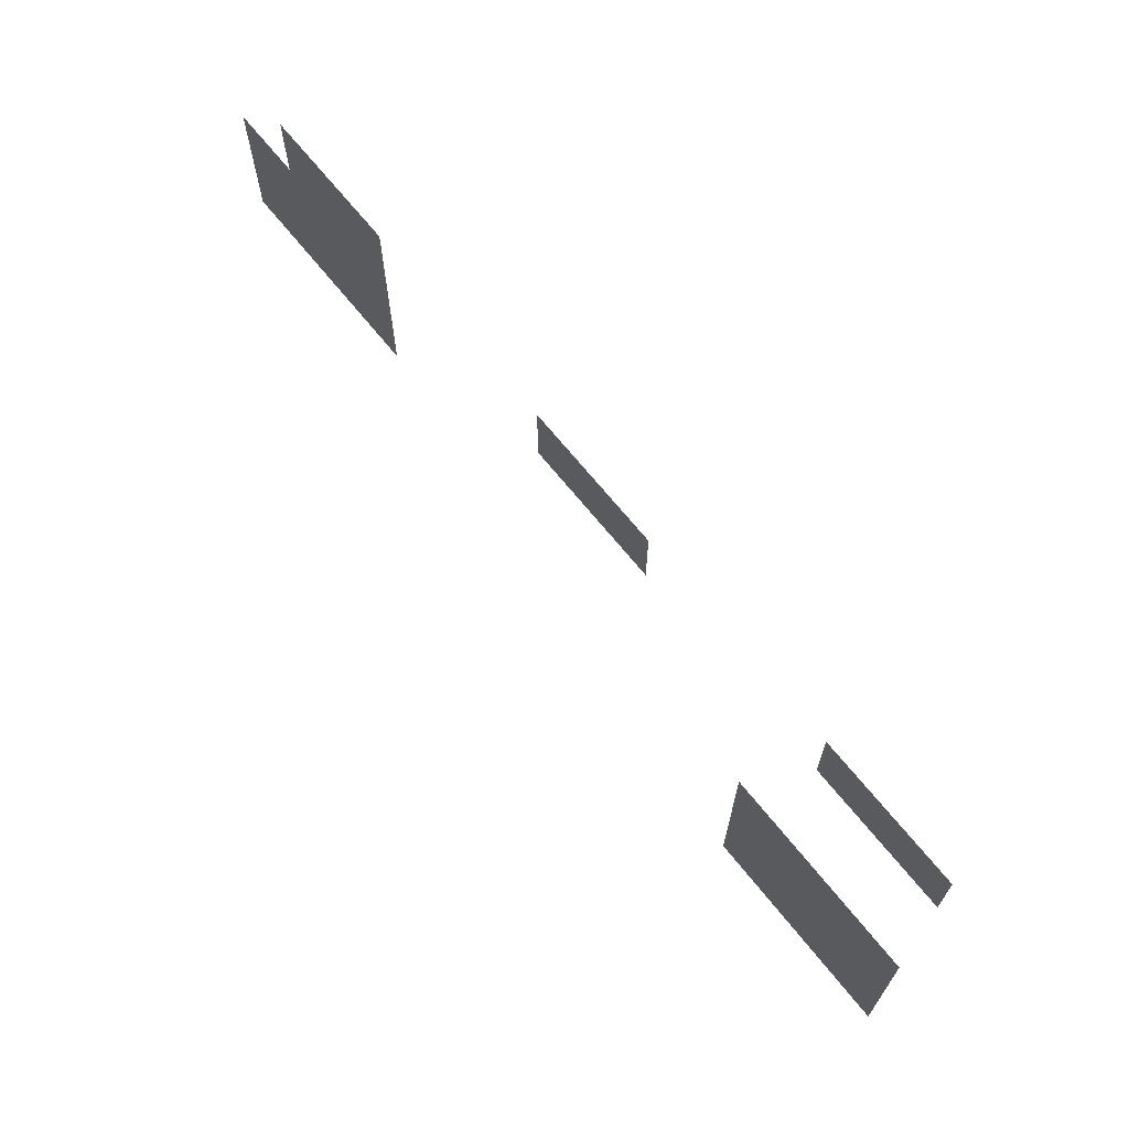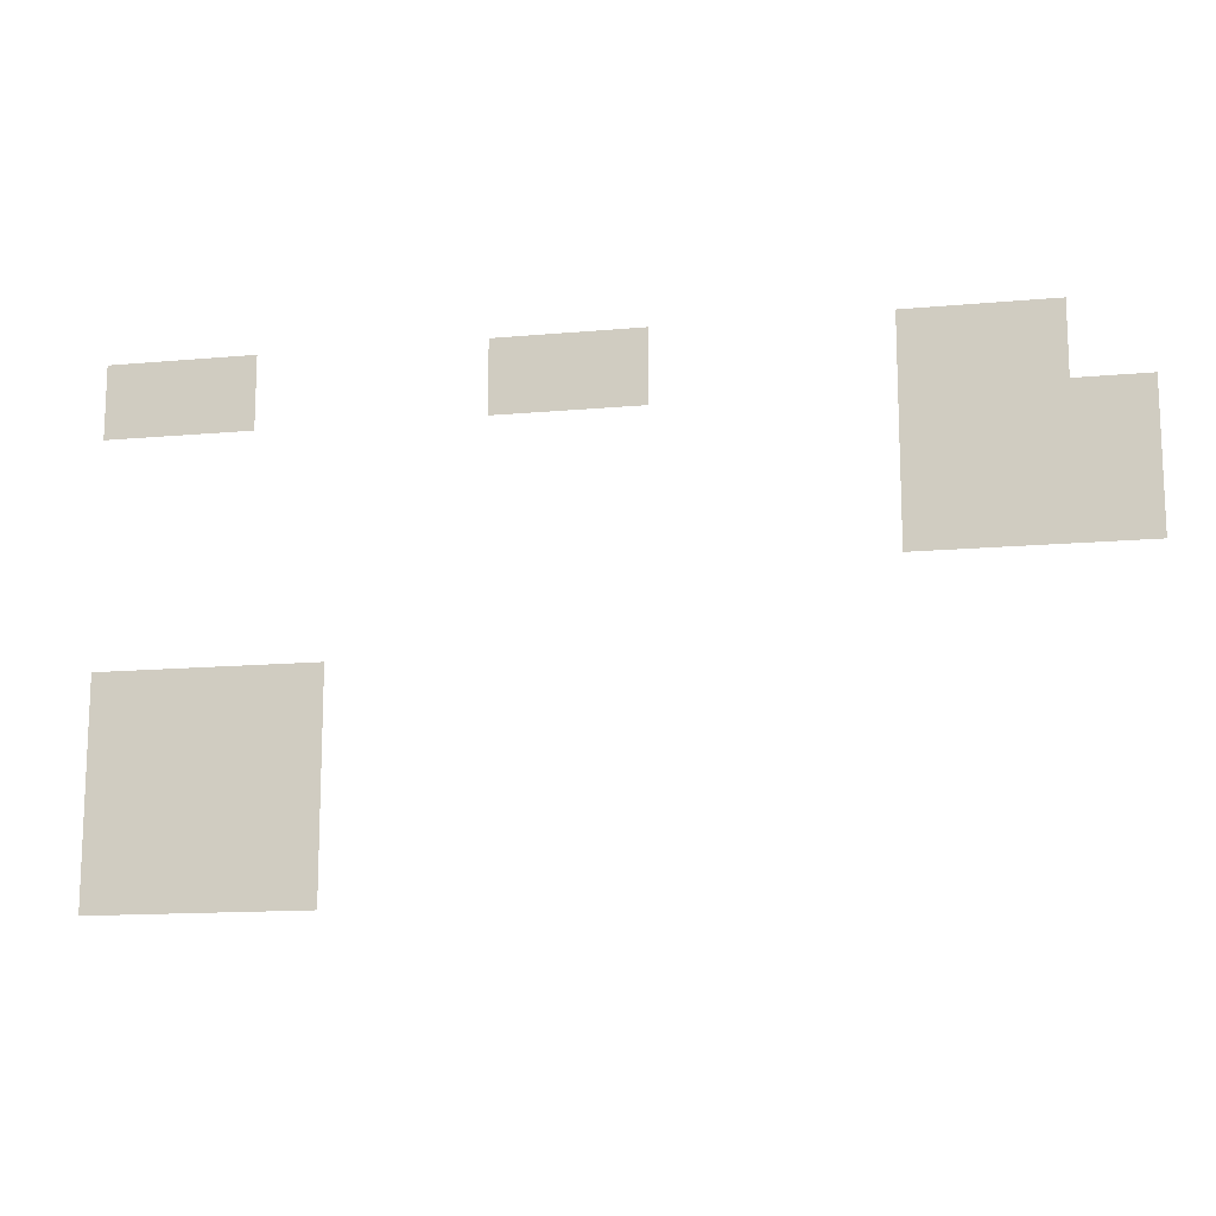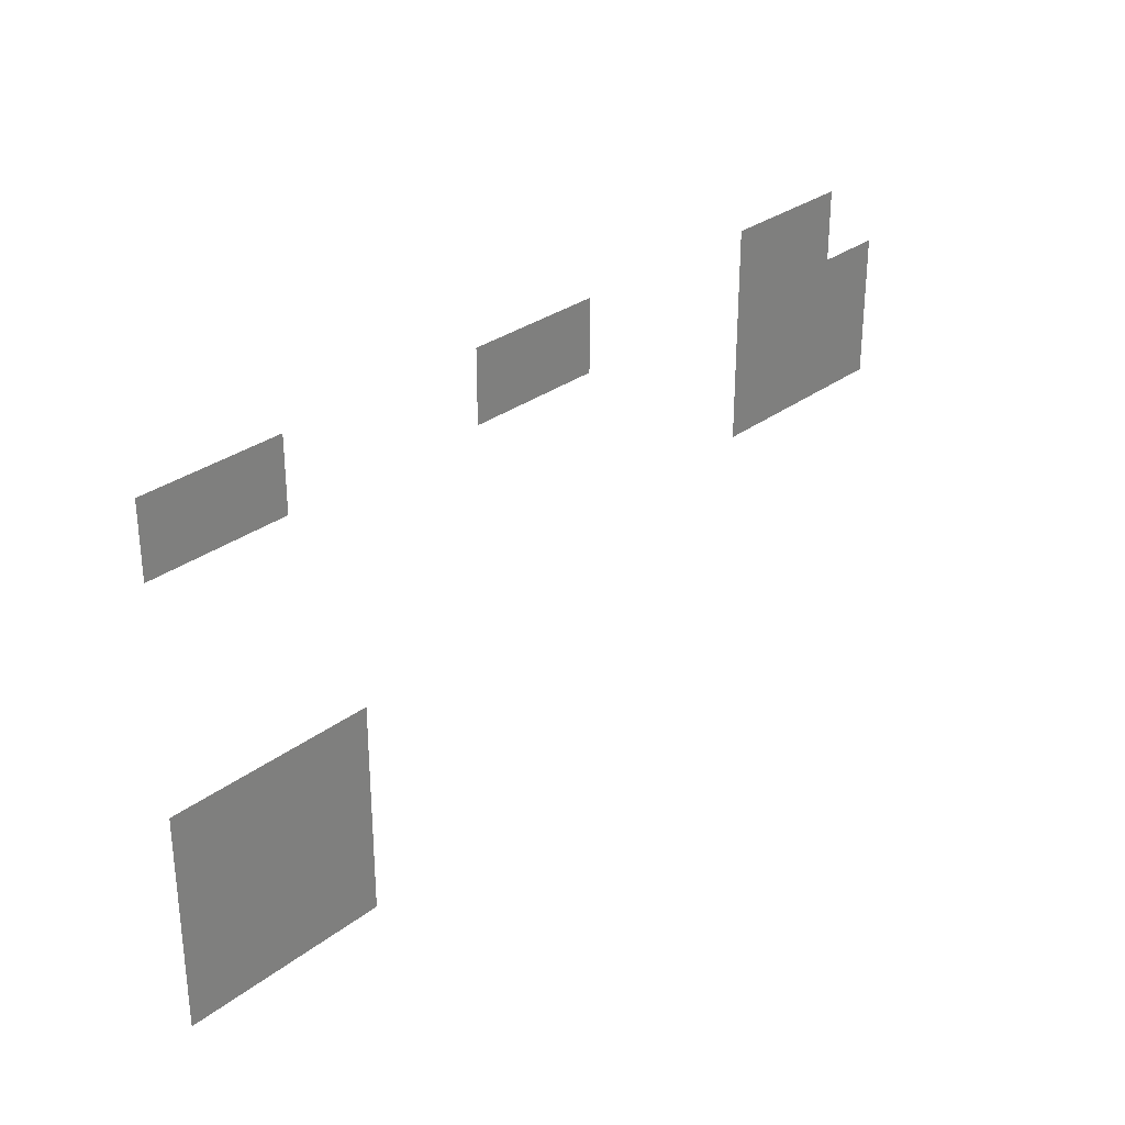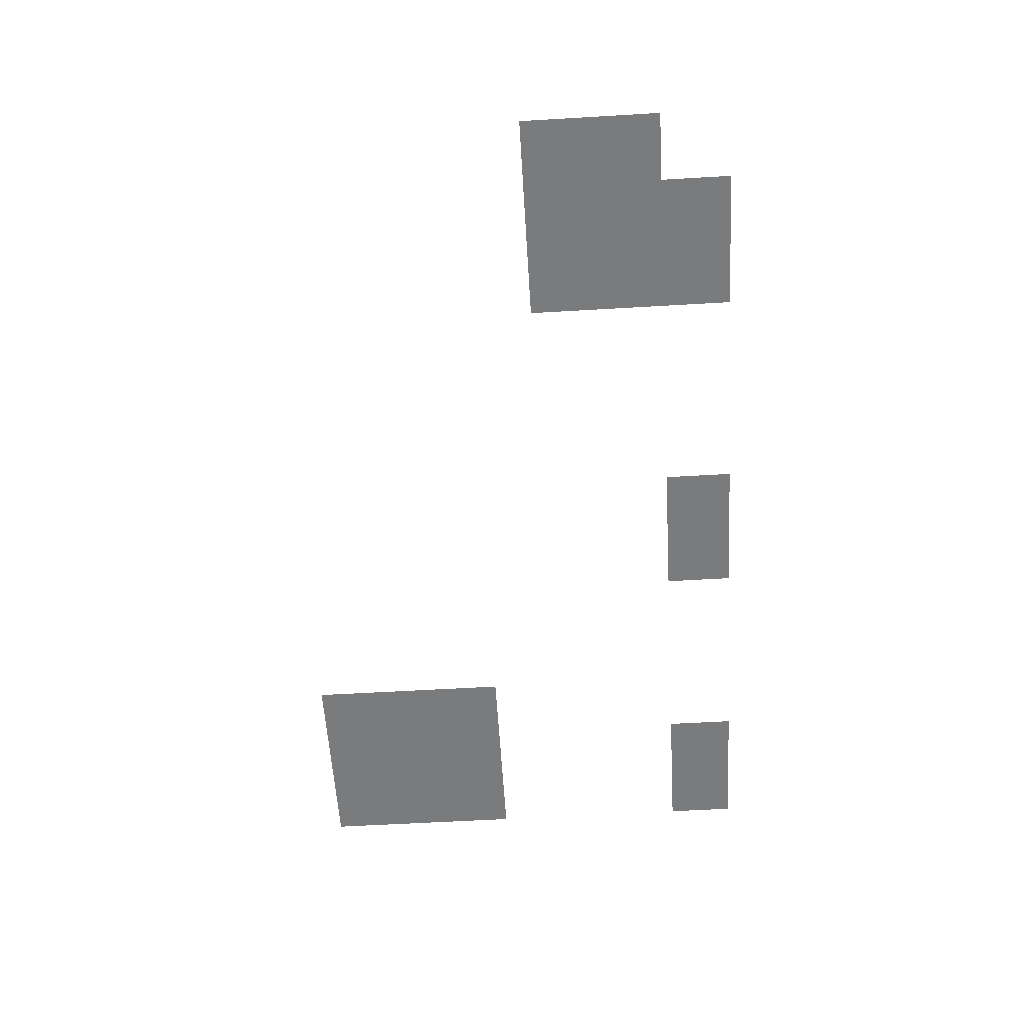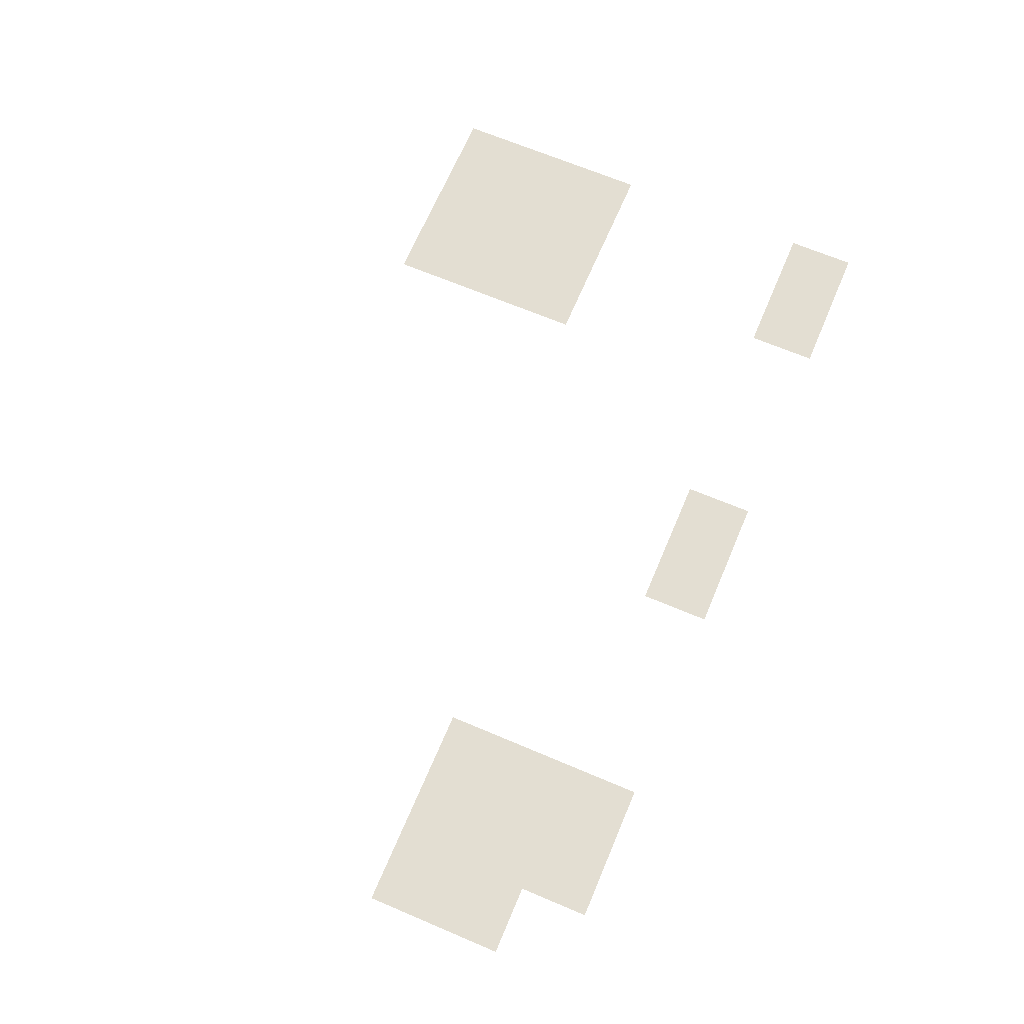
<metadata>
{"format":"obj","ext":"obj","renderer":"f3d","projection":"perspective","resolution":1024,"background":"white","views":[{"elev":67.4,"azim":-128.6,"up":"+Y"},{"elev":-13.9,"azim":11.4,"up":"+Y"},{"elev":29.6,"azim":-48.1,"up":"+Y"},{"elev":-58.3,"azim":93.5,"up":"+Z"},{"elev":67.6,"azim":113.0,"up":"+Z"}]}
</metadata>
<code>
v -12 -3 0
v -13 -3 0
v -13 -2 0
v -12 -2 0
v -13 -3 0
v -14 -3 0
v -14 -2 0
v -13 -2 0
v -17 -3 0
v -18 -3 0
v -18 -2 0
v -17 -2 0
v -18 -3 0
v -19 -3 0
v -19 -2 0
v -18 -2 0
v -22 -3 0
v -23 -3 0
v -23 -2 0
v -22 -2 0
v -23 -3 0
v -24 -3 0
v -24 -2 0
v -23 -2 0
v -11 -4 0
v -12 -4 0
v -12 -3 0
v -11 -3 0
v -12 -4 0
v -13 -4 0
v -13 -3 0
v -12 -3 0
v -13 -4 0
v -14 -4 0
v -14 -3 0
v -13 -3 0
v -11 -5 0
v -12 -5 0
v -12 -4 0
v -11 -4 0
v -12 -5 0
v -13 -5 0
v -13 -4 0
v -12 -4 0
v -13 -5 0
v -14 -5 0
v -14 -4 0
v -13 -4 0
v -21 -7 0
v -22 -7 0
v -22 -6 0
v -21 -6 0
v -22 -7 0
v -23 -7 0
v -23 -6 0
v -22 -6 0
v -23 -7 0
v -24 -7 0
v -24 -6 0
v -23 -6 0
v -21 -8 0
v -22 -8 0
v -22 -7 0
v -21 -7 0
v -22 -8 0
v -23 -8 0
v -23 -7 0
v -22 -7 0
v -23 -8 0
v -24 -8 0
v -24 -7 0
v -23 -7 0
v -21 -9 0
v -22 -9 0
v -22 -8 0
v -21 -8 0
v -22 -9 0
v -23 -9 0
v -23 -8 0
v -22 -8 0
v -23 -9 0
v -24 -9 0
v -24 -8 0
v -23 -8 0
g SmallMap2_mesh_0010
f 1 2 3 4
f 5 6 7 8
f 9 10 11 12
f 13 14 15 16
f 17 18 19 20
f 21 22 23 24
f 25 26 27 28
f 29 30 31 32
f 33 34 35 36
f 37 38 39 40
f 41 42 43 44
f 45 46 47 48
f 49 50 51 52
f 53 54 55 56
f 57 58 59 60
f 61 62 63 64
f 65 66 67 68
f 69 70 71 72
f 73 74 75 76
f 77 78 79 80
f 81 82 83 84

</code>
